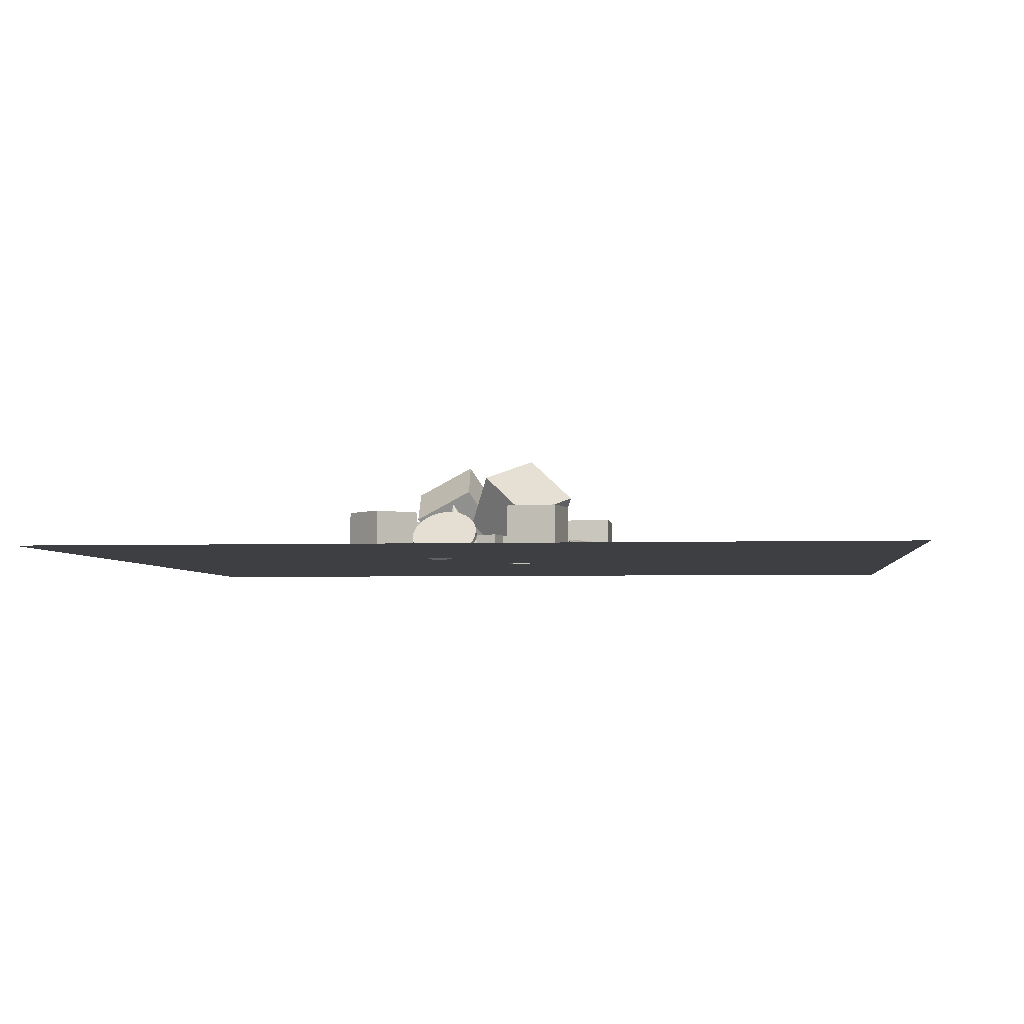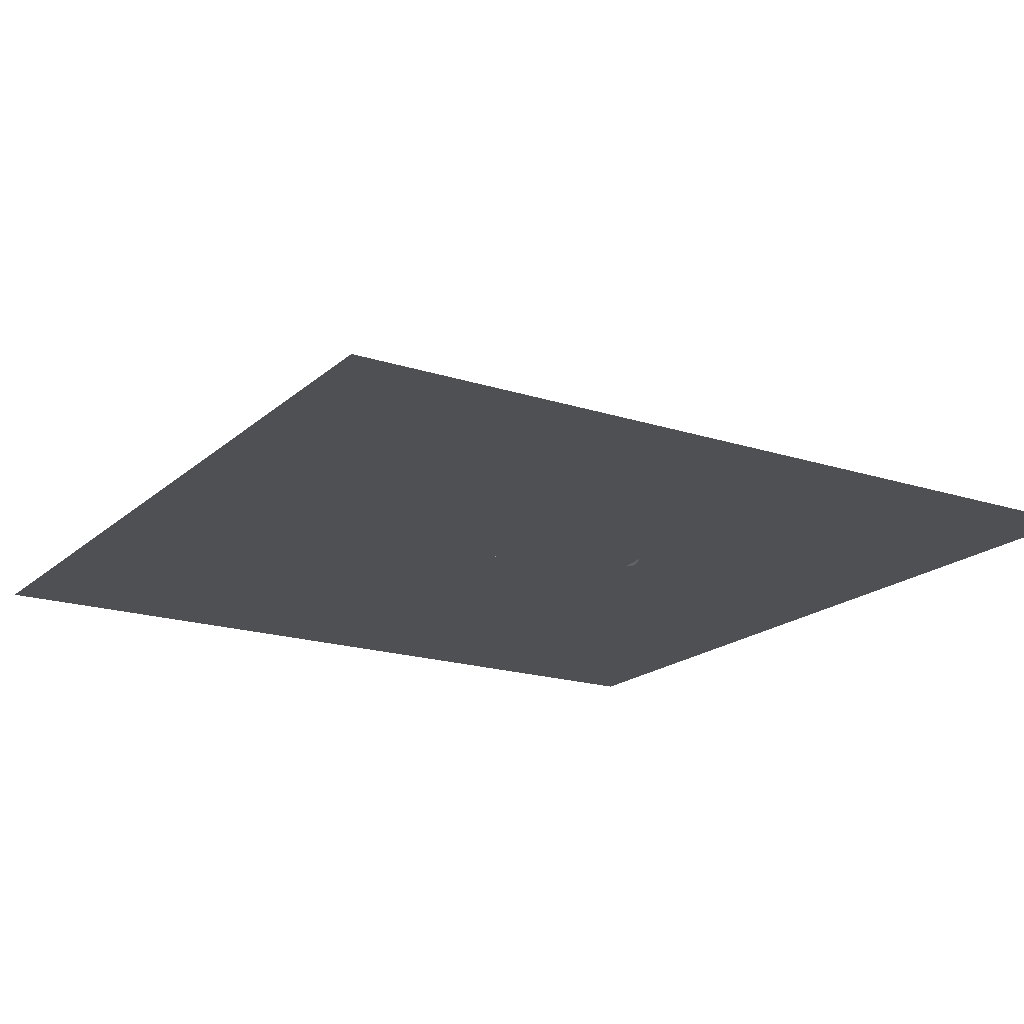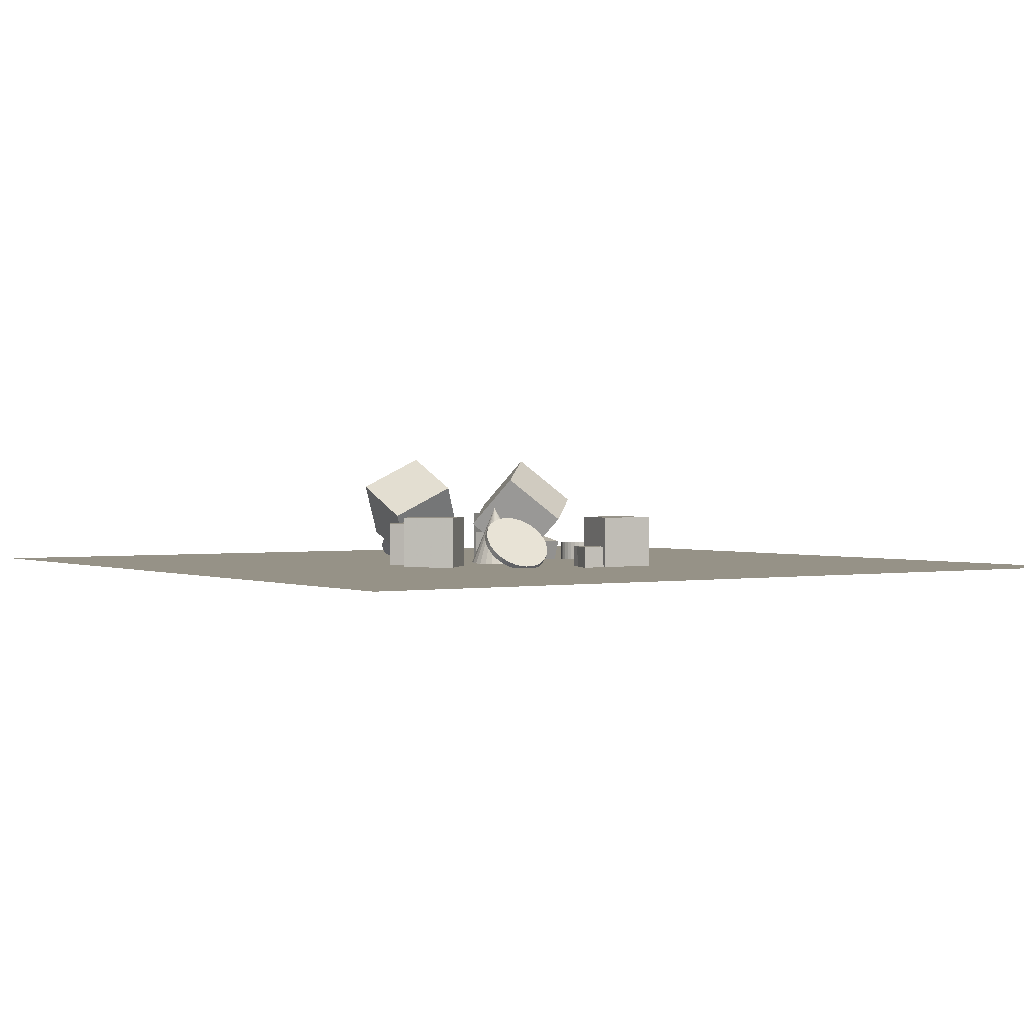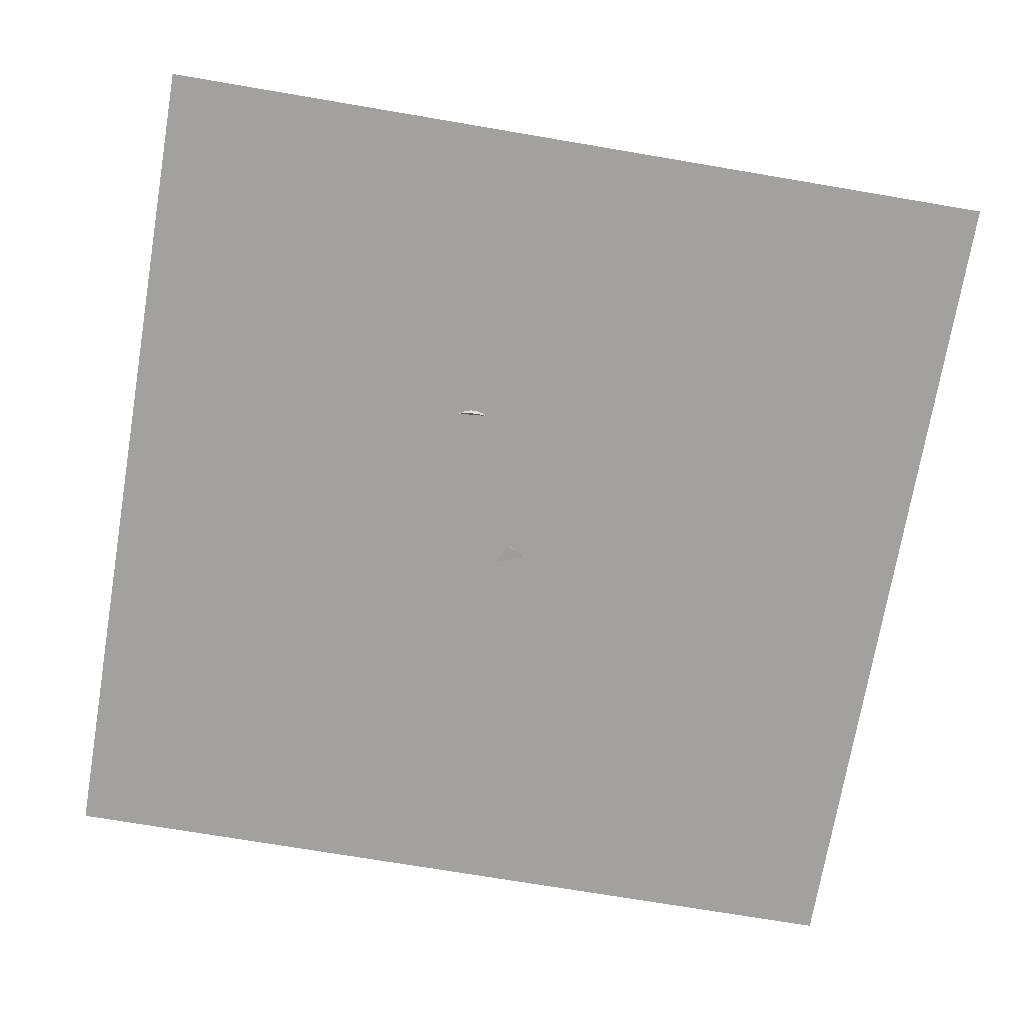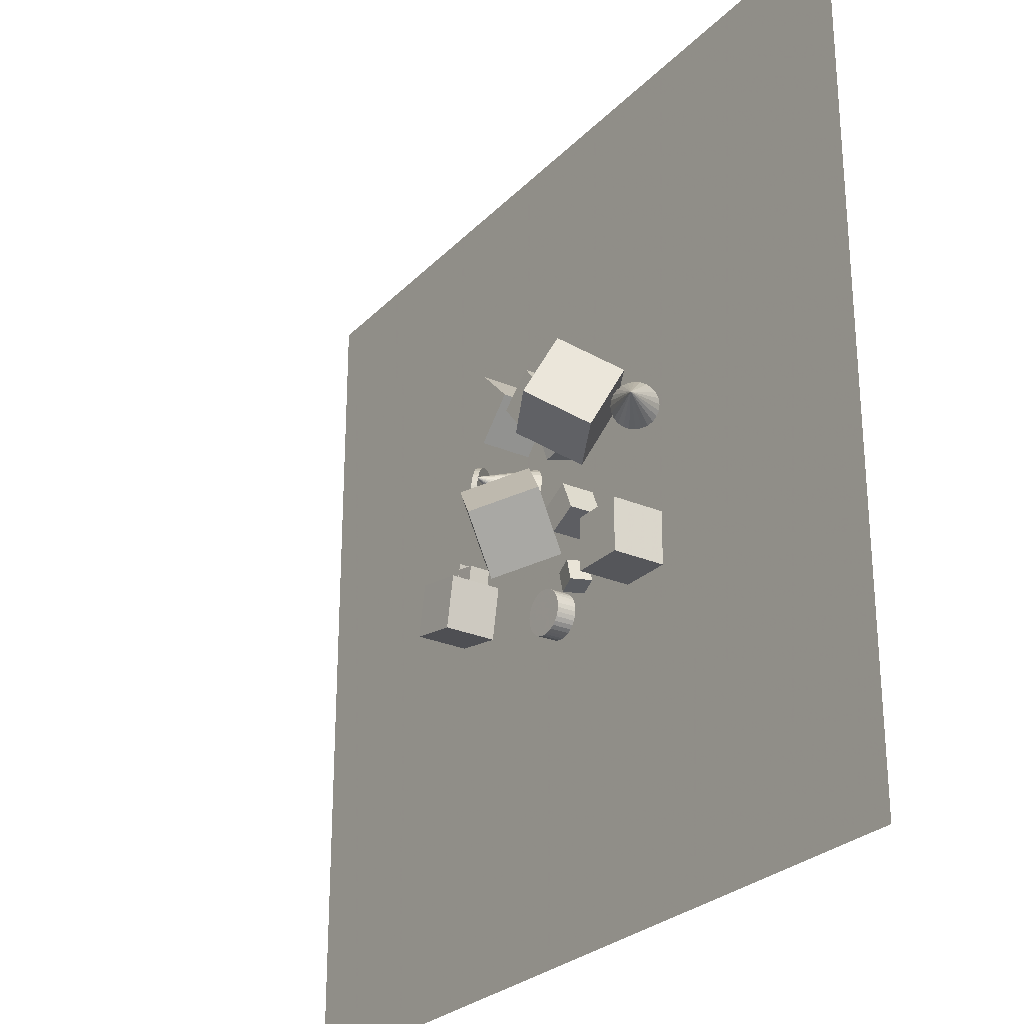
<metadata>
{"format":"obj","ext":"obj","renderer":"f3d","projection":"perspective","resolution":1024,"background":"white","views":[{"elev":-3.8,"azim":-83.7,"up":"+Z"},{"elev":-18.7,"azim":148.1,"up":"+Z"},{"elev":1.0,"azim":-123.9,"up":"+Z"},{"elev":-72.3,"azim":-99.6,"up":"+Z"},{"elev":-27.0,"azim":56.4,"up":"+Y"}]}
</metadata>
<code>
v -1.003 13.17 -2.16
v -1.141 12.87 -2.13
v -1.351 12.62 -2.111
v -1.619 12.44 -2.106
v -1.926 12.32 -2.114
v -2.251 12.29 -2.135
v -2.573 12.34 -2.167
v -2.388 13.87 0.1767
v -2.868 12.48 -2.209
v -3.119 12.68 -2.256
v -3.306 12.95 -2.307
v -3.417 13.25 -2.357
v -3.446 13.57 -2.404
v -3.389 13.89 -2.444
v -3.251 14.19 -2.473
v -3.041 14.44 -2.492
v -2.774 14.63 -2.497
v -2.467 14.74 -2.489
v -2.141 14.77 -2.468
v -1.82 14.72 -2.436
v -1.524 14.59 -2.394
v -1.274 14.38 -2.347
v -1.087 14.12 -2.296
v -0.9751 13.81 -2.246
v -0.9467 13.49 -2.199
f 24 8 25
f 1 8 2
f 23 8 24
f 22 8 23
f 21 8 22
f 20 8 21
f 19 8 20
f 18 8 19
f 17 8 18
f 16 8 17
f 15 8 16
f 14 8 15
f 13 8 14
f 12 8 13
f 11 8 12
f 10 8 11
f 9 8 10
f 7 8 9
f 6 8 7
f 5 8 6
f 4 8 5
f 3 8 4
f 25 8 1
f 2 8 3
f 9 19 7
f 25 1 2
f 2 3 4
f 4 5 7
f 6 7 5
f 9 10 11
f 11 12 13
f 13 14 9
f 15 16 14
f 17 18 19
f 19 20 21
f 21 22 23
f 23 24 2
f 25 2 24
f 4 7 2
f 9 11 13
f 14 16 17
f 17 19 14
f 21 23 19
f 2 7 23
f 9 14 19
f 19 23 7
v 2.294 15.54 -2.139
v 0.8418 15.41 -2.153
v 2.317 15.13 -0.7407
v 0.8656 15 -0.7538
v 2.421 14.14 -2.549
v 0.9692 14.01 -2.563
v 2.445 13.73 -1.151
v 0.9929 13.6 -1.164
f 27 29 28
f 29 33 32
f 31 30 32
f 27 26 30
f 28 32 30
f 33 29 27
f 26 27 28
f 28 29 32
f 33 31 32
f 31 27 30
f 26 28 30
f 31 33 27
v 1.55 9.982 -2.568
v 1.504 9.997 -1.111
v 0.9457 11.31 -2.601
v 0.8993 11.32 -1.145
v 2.876 10.59 -2.532
v 2.829 10.6 -1.076
v 2.271 11.91 -2.566
v 2.225 11.93 -1.109
f 35 37 36
f 41 40 36
f 39 38 40
f 35 34 38
f 36 40 38
f 39 41 37
f 34 35 36
f 37 41 36
f 41 39 40
f 39 35 38
f 34 36 38
f 35 39 37
v 2.556 16.38 -0.244
v 2.083 13.69 1.125
v 5.237 16.63 1.192
v 4.764 13.95 2.561
v 3.936 14.95 -2.564
v 3.463 12.26 -1.195
v 6.617 15.21 -1.128
v 6.144 12.52 0.2409
f 45 44 42
f 49 48 44
f 49 47 46
f 47 43 42
f 44 48 46
f 49 45 43
f 43 45 42
f 45 49 44
f 48 49 46
f 46 47 42
f 42 44 46
f 47 49 43
v -2.667 10.3 -0.3835
v -0.601 8.251 0.5495
v -1.496 12.36 1.54
v 0.5696 10.31 2.473
v -0.7489 11.24 -2.562
v 1.317 9.196 -1.629
v 0.4217 13.3 -0.6387
v 2.488 11.26 0.2943
f 53 52 50
f 57 56 52
f 55 54 56
f 51 50 54
f 52 56 54
f 57 53 51
f 51 53 50
f 53 57 52
f 57 55 56
f 55 51 54
f 50 52 54
f 55 57 51
v -6.492 11.6 -2.548
v -6.673 10.67 -2.55
v -6.486 11.6 -1.603
v -6.667 10.67 -1.605
v -5.564 11.42 -2.555
v -5.745 10.49 -2.556
v -5.559 11.42 -1.61
v -5.74 10.49 -1.611
f 61 60 58
f 65 64 60
f 63 62 64
f 63 59 58
f 60 64 62
f 65 61 59
f 59 61 58
f 61 65 60
f 65 63 64
f 62 63 58
f 58 60 62
f 63 65 59
v -0.3106 8.04 -2.48
v -0.2863 8.016 -1.596
v -0.1178 8.075 -2.484
v -0.09351 8.051 -1.6
v 0.07814 8.072 -2.489
v 0.1024 8.047 -1.606
v 0.2696 8.031 -2.496
v 0.2939 8.006 -1.612
v 0.4493 7.953 -2.503
v 0.4736 7.928 -1.619
v 0.6104 7.841 -2.511
v 0.6346 7.816 -1.627
v 0.7465 7.7 -2.518
v 0.7708 7.675 -1.635
v 0.8525 7.535 -2.526
v 0.8768 7.511 -1.642
v 0.9243 7.353 -2.533
v 0.9486 7.328 -1.649
v 0.9592 7.16 -2.539
v 0.9834 7.136 -1.656
v 0.9557 6.964 -2.545
v 0.98 6.94 -1.661
v 0.9142 6.773 -2.549
v 0.9384 6.748 -1.665
v 0.836 6.593 -2.552
v 0.8603 6.568 -1.668
v 0.7243 6.432 -2.553
v 0.7486 6.407 -1.669
v 0.5834 6.296 -2.553
v 0.6076 6.271 -1.669
v 0.4185 6.19 -2.551
v 0.4428 6.165 -1.668
v 0.2362 6.118 -2.548
v 0.2605 6.093 -1.665
v 0.04339 6.083 -2.544
v 0.06767 6.058 -1.661
v -0.1525 6.086 -2.539
v -0.1283 6.061 -1.655
v -0.344 6.127 -2.532
v -0.3198 6.103 -1.649
v -0.5237 6.205 -2.525
v -0.4995 6.181 -1.642
v -0.6848 6.317 -2.518
v -0.6605 6.292 -1.634
v -0.8209 6.458 -2.51
v -0.7966 6.433 -1.626
v -0.9269 6.623 -2.502
v -0.9026 6.598 -1.619
v -0.9987 6.805 -2.495
v -0.9744 6.78 -1.612
v -1.034 6.998 -2.489
v -1.009 6.973 -1.605
v -1.03 7.194 -2.484
v -1.006 7.169 -1.6
v -0.9886 7.385 -2.479
v -0.9643 7.36 -1.596
v -0.9104 7.565 -2.476
v -0.8861 7.54 -1.593
v -0.7987 7.726 -2.475
v -0.7744 7.701 -1.592
v -0.6578 7.862 -2.475
v -0.6335 7.837 -1.592
v -0.493 7.968 -2.477
v -0.4687 7.944 -1.593
f 67 69 68
f 68 69 71
f 70 71 73
f 73 75 74
f 75 77 76
f 76 77 79
f 78 79 81
f 81 83 82
f 83 85 84
f 84 85 87
f 87 89 88
f 88 89 91
f 91 93 92
f 93 95 94
f 95 97 96
f 97 99 98
f 99 101 100
f 101 103 102
f 103 105 104
f 105 107 106
f 106 107 109
f 108 109 111
f 111 113 112
f 113 115 114
f 114 115 117
f 117 119 118
f 118 119 121
f 121 123 122
f 123 125 124
f 125 127 126
f 103 79 115
f 129 67 66
f 127 129 128
f 100 112 128
f 66 67 68
f 70 68 71
f 72 70 73
f 72 73 74
f 74 75 76
f 78 76 79
f 80 78 81
f 80 81 82
f 82 83 84
f 86 84 87
f 86 87 88
f 90 88 91
f 90 91 92
f 92 93 94
f 94 95 96
f 96 97 98
f 98 99 100
f 100 101 102
f 102 103 104
f 104 105 106
f 108 106 109
f 110 108 111
f 110 111 112
f 112 113 114
f 116 114 117
f 116 117 118
f 120 118 121
f 120 121 122
f 122 123 124
f 124 125 126
f 71 69 119
f 67 129 69
f 127 125 123
f 123 121 119
f 119 117 115
f 115 113 111
f 111 109 115
f 107 105 103
f 103 101 99
f 99 97 87
f 95 93 97
f 91 89 87
f 87 85 83
f 83 81 79
f 79 77 75
f 75 73 71
f 69 129 127
f 127 123 69
f 119 115 71
f 109 107 103
f 103 99 87
f 93 91 87
f 87 83 79
f 79 75 71
f 69 123 119
f 115 109 103
f 97 93 87
f 87 79 103
f 71 115 79
f 128 129 66
f 126 127 128
f 128 66 68
f 68 70 72
f 72 74 76
f 76 78 72
f 80 82 86
f 84 86 82
f 88 90 92
f 92 94 96
f 96 98 92
f 100 102 104
f 104 106 112
f 108 110 112
f 112 114 116
f 116 118 120
f 120 122 124
f 124 126 128
f 128 68 100
f 72 78 80
f 80 86 68
f 88 92 100
f 98 100 92
f 106 108 112
f 112 116 128
f 120 124 128
f 68 72 80
f 86 88 100
f 100 104 112
f 116 120 128
f 68 86 100
v -7.519 8.421 -0.2273
v -5.233 7.997 -0.2204
v -7.095 10.71 -0.2312
v -4.809 10.28 -0.2243
v -7.513 8.416 -2.553
v -5.226 7.992 -2.546
v -7.089 10.7 -2.556
v -4.803 10.28 -2.55
f 131 133 132
f 137 136 132
f 135 134 136
f 131 130 134
f 130 132 136
f 137 133 131
f 130 131 132
f 133 137 132
f 137 135 136
f 135 131 134
f 134 130 136
f 135 137 131
v -2.457 15.67 -2.542
v -2.455 15.68 -0.2167
v -4.087 17.33 -2.541
v -4.084 17.33 -0.2155
v -0.7987 17.3 -2.544
v -0.796 17.3 -0.2191
v -2.428 18.96 -2.543
v -2.425 18.96 -0.2179
f 141 140 138
f 141 145 144
f 143 142 144
f 139 138 142
f 140 144 142
f 143 145 141
f 139 141 138
f 140 141 144
f 145 143 144
f 143 139 142
f 138 140 142
f 139 143 141
v 1.609 7.522 -2.546
v 1.403 8.444 -2.519
v 2.504 7.715 -2.313
v 2.298 8.637 -2.286
v 1.387 7.446 -1.631
v 1.181 8.367 -1.604
v 2.282 7.639 -1.397
v 2.076 8.561 -1.37
f 149 148 146
f 153 152 148
f 151 150 152
f 147 146 150
f 148 152 150
f 153 149 147
f 147 149 146
f 149 153 148
f 153 151 152
f 151 147 150
f 146 148 150
f 151 153 147
v 7.07 14.49 -2.166
v 7.137 14.28 -2.314
v 7.158 14.05 -2.423
v 7.133 13.79 -2.485
v 7.063 13.54 -2.495
v 6.954 13.31 -2.453
v 6.811 13.11 -2.363
v 7.936 13.35 -0.4452
v 6.646 12.96 -2.229
v 6.469 12.87 -2.061
v 6.292 12.84 -1.871
v 6.128 12.87 -1.672
v 5.988 12.97 -1.476
v 5.88 13.13 -1.298
v 5.814 13.34 -1.15
v 5.792 13.57 -1.041
v 5.817 13.83 -0.979
v 5.887 14.08 -0.9686
v 5.997 14.31 -1.01
v 6.139 14.51 -1.101
v 6.305 14.66 -1.235
v 6.482 14.75 -1.402
v 6.658 14.78 -1.592
v 6.822 14.75 -1.792
v 6.963 14.64 -1.987
f 177 161 178
f 154 161 155
f 176 161 177
f 175 161 176
f 174 161 175
f 173 161 174
f 172 161 173
f 171 161 172
f 170 161 171
f 169 161 170
f 168 161 169
f 167 161 168
f 166 161 167
f 165 161 166
f 164 161 165
f 163 161 164
f 162 161 163
f 160 161 162
f 159 161 160
f 158 161 159
f 157 161 158
f 156 161 157
f 178 161 154
f 155 161 156
f 163 170 154
f 178 154 177
f 155 156 154
f 157 158 162
f 159 160 162
f 162 163 154
f 164 165 163
f 166 167 165
f 168 169 170
f 170 171 172
f 172 173 174
f 174 175 176
f 176 177 174
f 154 156 157
f 158 159 162
f 163 165 168
f 167 168 165
f 170 172 174
f 174 177 154
f 154 157 162
f 163 168 170
f 170 174 154
v -3.967 15.44 -1.267
v -4.154 15.45 -1.093
v -3.786 15.31 -1.061
v -3.973 15.33 -0.8875
v -3.627 15.14 -0.8755
v -3.815 15.15 -0.7015
v -3.497 14.92 -0.716
v -3.684 14.94 -0.5421
v -3.399 14.67 -0.5891
v -3.586 14.68 -0.4152
v -3.338 14.39 -0.4996
v -3.525 14.4 -0.3257
v -3.317 14.09 -0.4511
v -3.504 14.11 -0.2772
v -3.335 13.8 -0.4453
v -3.522 13.81 -0.2714
v -3.393 13.5 -0.4826
v -3.58 13.52 -0.3086
v -3.488 13.23 -0.5613
v -3.676 13.25 -0.3874
v -3.617 12.99 -0.6787
v -3.804 13 -0.5047
v -3.774 12.78 -0.83
v -3.961 12.8 -0.6561
v -3.954 12.62 -1.01
v -4.141 12.64 -0.8356
v -4.149 12.52 -1.21
v -4.336 12.53 -1.036
v -4.352 12.47 -1.425
v -4.539 12.48 -1.251
v -4.556 12.47 -1.645
v -4.743 12.49 -1.471
v -4.752 12.54 -1.861
v -4.939 12.56 -1.687
v -4.933 12.66 -2.066
v -5.12 12.68 -1.893
v -5.092 12.84 -2.252
v -5.279 12.85 -2.078
v -5.223 13.05 -2.412
v -5.41 13.07 -2.238
v -5.32 13.31 -2.539
v -5.507 13.32 -2.365
v -5.381 13.59 -2.628
v -5.568 13.6 -2.454
v -5.403 13.88 -2.677
v -5.59 13.9 -2.503
v -5.384 14.18 -2.683
v -5.571 14.19 -2.509
v -5.326 14.47 -2.645
v -5.513 14.49 -2.471
v -5.231 14.74 -2.567
v -5.418 14.76 -2.393
v -5.102 14.99 -2.449
v -5.289 15 -2.275
v -4.945 15.19 -2.298
v -5.132 15.21 -2.124
v -4.766 15.35 -2.118
v -4.953 15.37 -1.944
v -4.57 15.46 -1.918
v -4.757 15.48 -1.744
v -4.367 15.51 -1.703
v -4.554 15.53 -1.529
v -4.163 15.5 -1.483
v -4.351 15.52 -1.309
f 180 182 181
f 181 182 184
f 183 184 186
f 186 188 187
f 187 188 190
f 190 192 191
f 192 194 193
f 194 196 195
f 196 198 197
f 198 200 199
f 199 200 202
f 202 204 203
f 204 206 205
f 206 208 207
f 208 210 209
f 210 212 211
f 211 212 214
f 213 214 216
f 216 218 217
f 218 220 219
f 219 220 222
f 221 222 224
f 223 224 226
f 225 226 228
f 227 228 230
f 229 230 232
f 232 234 233
f 233 234 236
f 235 236 238
f 237 238 240
f 210 200 184
f 242 180 179
f 240 242 241
f 209 233 241
f 179 180 181
f 183 181 184
f 185 183 186
f 185 186 187
f 189 187 190
f 189 190 191
f 191 192 193
f 193 194 195
f 195 196 197
f 197 198 199
f 201 199 202
f 201 202 203
f 203 204 205
f 205 206 207
f 207 208 209
f 209 210 211
f 213 211 214
f 215 213 216
f 215 216 217
f 217 218 219
f 221 219 222
f 223 221 224
f 225 223 226
f 227 225 228
f 229 227 230
f 231 229 232
f 231 232 233
f 235 233 236
f 237 235 238
f 239 237 240
f 184 182 180
f 180 242 240
f 240 238 236
f 236 234 240
f 232 230 224
f 228 226 224
f 224 222 232
f 220 218 216
f 216 214 210
f 212 210 214
f 208 206 204
f 204 202 200
f 200 198 196
f 196 194 200
f 192 190 188
f 188 186 184
f 184 180 232
f 240 234 180
f 230 228 224
f 222 220 210
f 216 210 220
f 208 204 210
f 200 194 192
f 192 188 200
f 180 234 232
f 232 222 210
f 210 204 200
f 200 188 184
f 184 232 210
f 241 242 179
f 239 240 241
f 241 179 181
f 181 183 185
f 185 187 189
f 189 191 185
f 193 195 201
f 197 199 201
f 201 203 205
f 205 207 209
f 209 211 217
f 213 215 211
f 217 219 221
f 221 223 225
f 225 227 229
f 229 231 225
f 233 235 241
f 237 239 235
f 241 181 193
f 185 191 193
f 195 197 201
f 201 205 209
f 211 215 217
f 217 221 225
f 225 231 233
f 235 239 241
f 181 185 193
f 193 201 241
f 209 217 225
f 225 233 209
f 241 201 209
v -7.588 11.18 -2.545
v -7.588 11.18 -1.6
v -7.341 12.09 -2.551
v -7.341 12.09 -1.606
v -6.676 10.93 -2.543
v -6.676 10.94 -1.598
v -6.429 11.84 -2.549
v -6.429 11.85 -1.604
f 244 246 245
f 250 249 245
f 250 248 247
f 248 244 243
f 245 249 247
f 248 250 246
f 243 244 245
f 246 250 245
f 249 250 247
f 247 248 243
f 243 245 247
f 244 248 246
v 4.617 6.733 -2.546
v 4.62 6.726 -0.2208
v 4.657 9.058 -2.539
v 4.661 9.051 -0.214
v 6.941 6.692 -2.55
v 6.945 6.685 -0.2245
v 6.982 9.017 -2.543
v 6.986 9.01 -0.2177
f 254 253 251
f 258 257 253
f 256 255 257
f 256 252 251
f 253 257 255
f 256 258 254
f 252 254 251
f 254 258 253
f 258 256 257
f 255 256 251
f 251 253 255
f 252 256 254
v -1.194 16.81 -2.562
v -1.207 16.82 -0.5618
v 0.3503 18.09 -2.553
v 0.337 18.09 -0.5535
v 0.07749 15.27 -2.551
v 0.06418 15.27 -0.5509
v 1.621 16.54 -2.543
v 1.608 16.55 -0.5426
f 262 261 259
f 266 265 261
f 264 263 265
f 260 259 263
f 261 265 263
f 266 262 260
f 260 262 259
f 262 266 261
f 266 264 265
f 264 260 263
f 259 261 263
f 264 266 260
v -18.87 -7.621 -2.577
v 18.87 -7.621 -2.577
v -18.87 30.12 -2.577
v 18.87 30.12 -2.577
f 268 270 269
f 267 268 269

</code>
